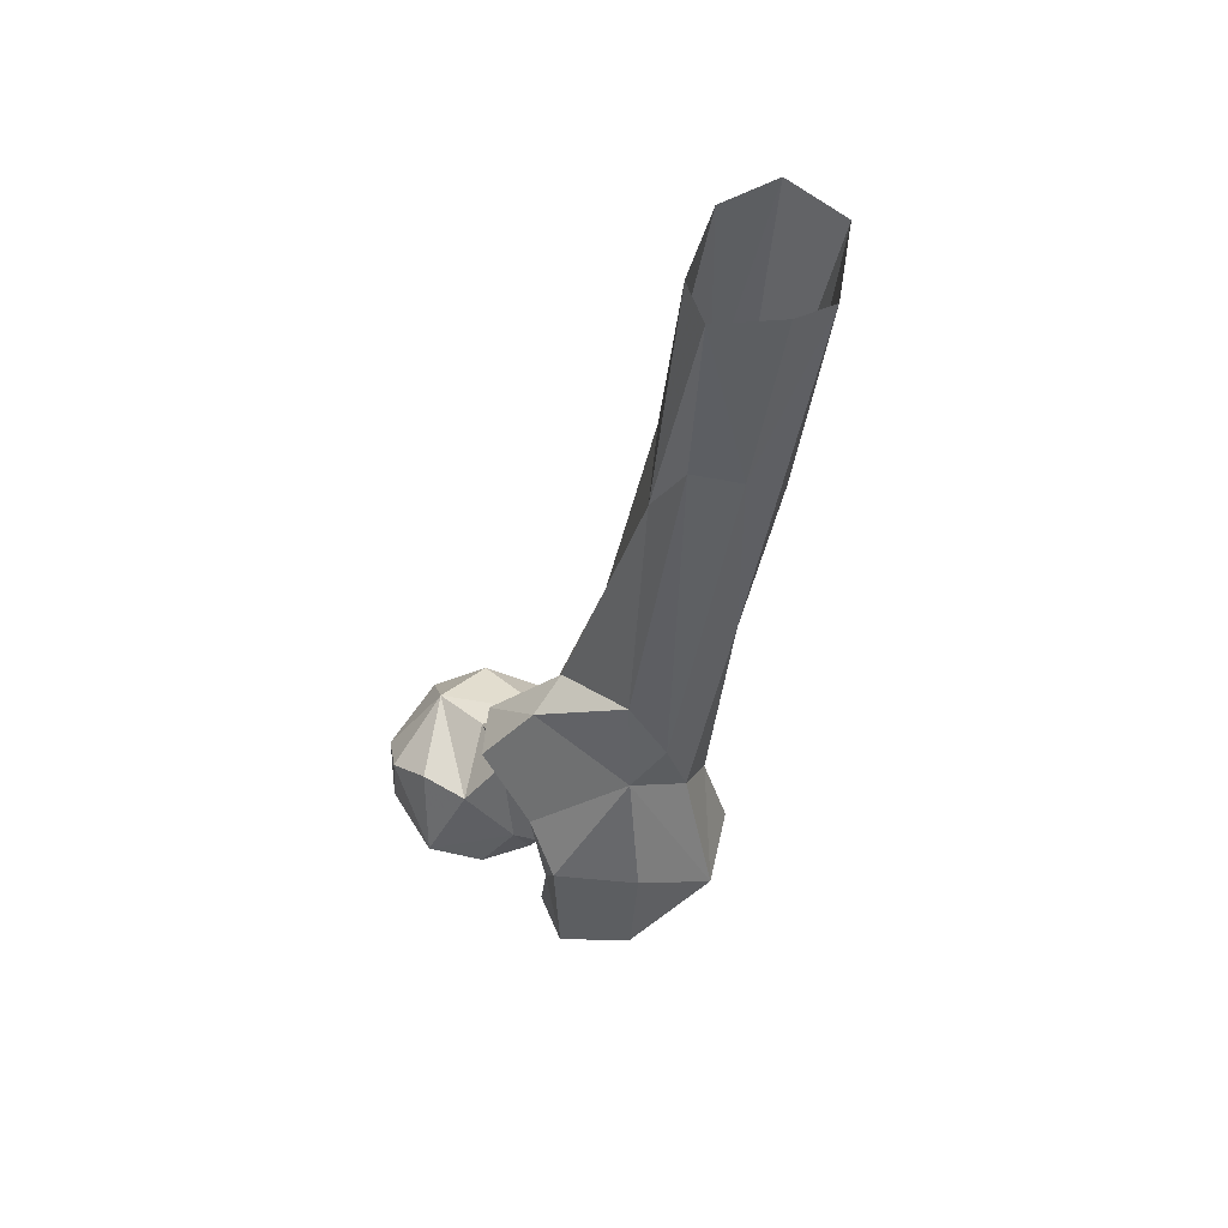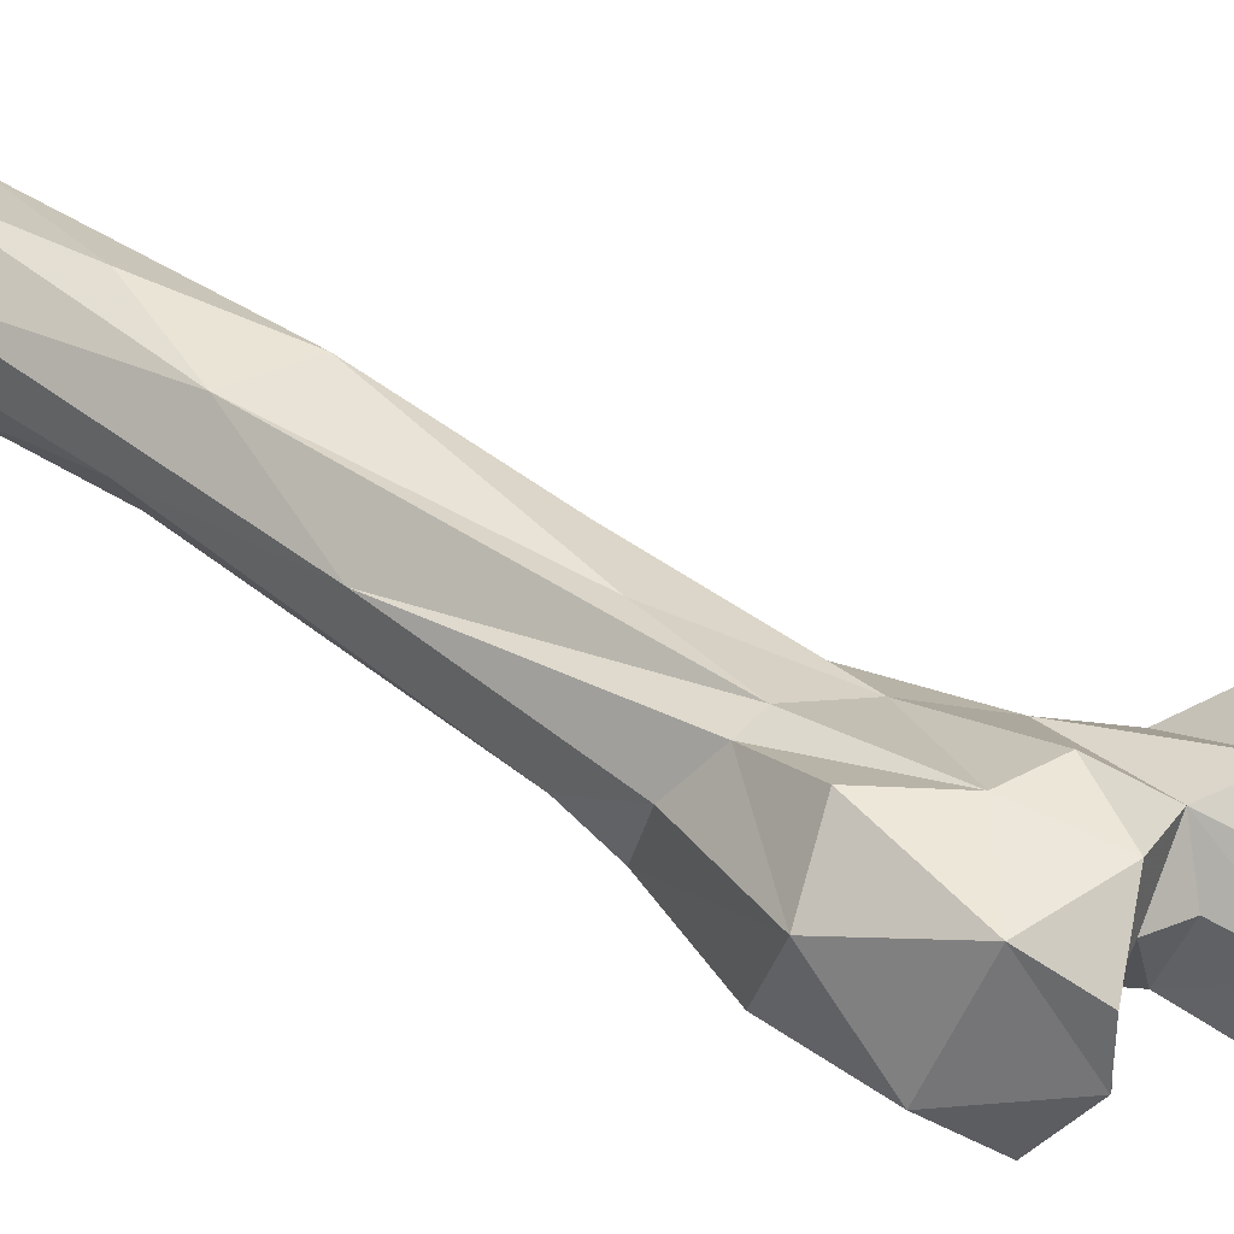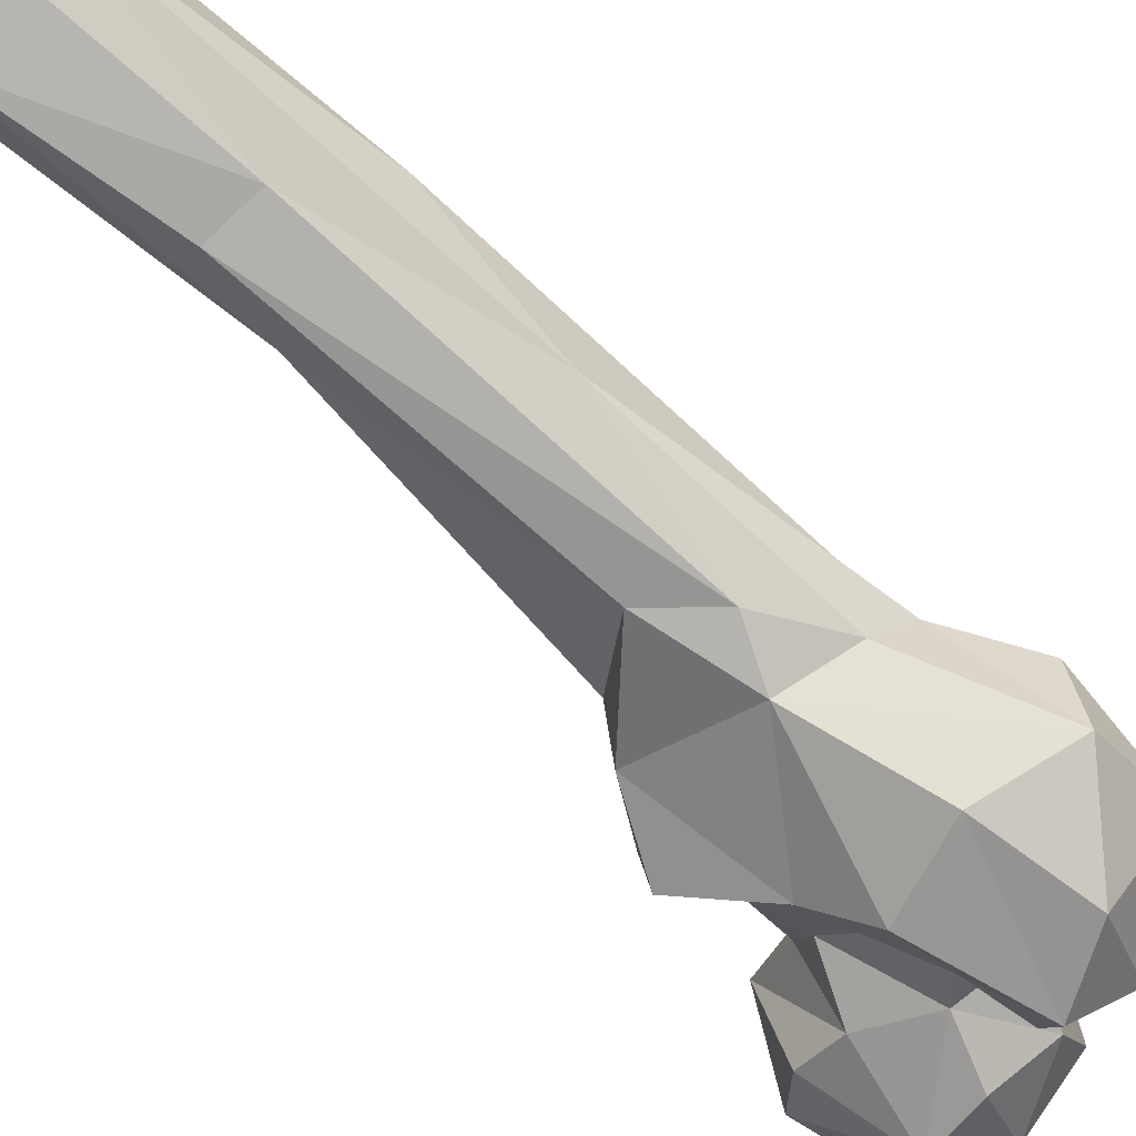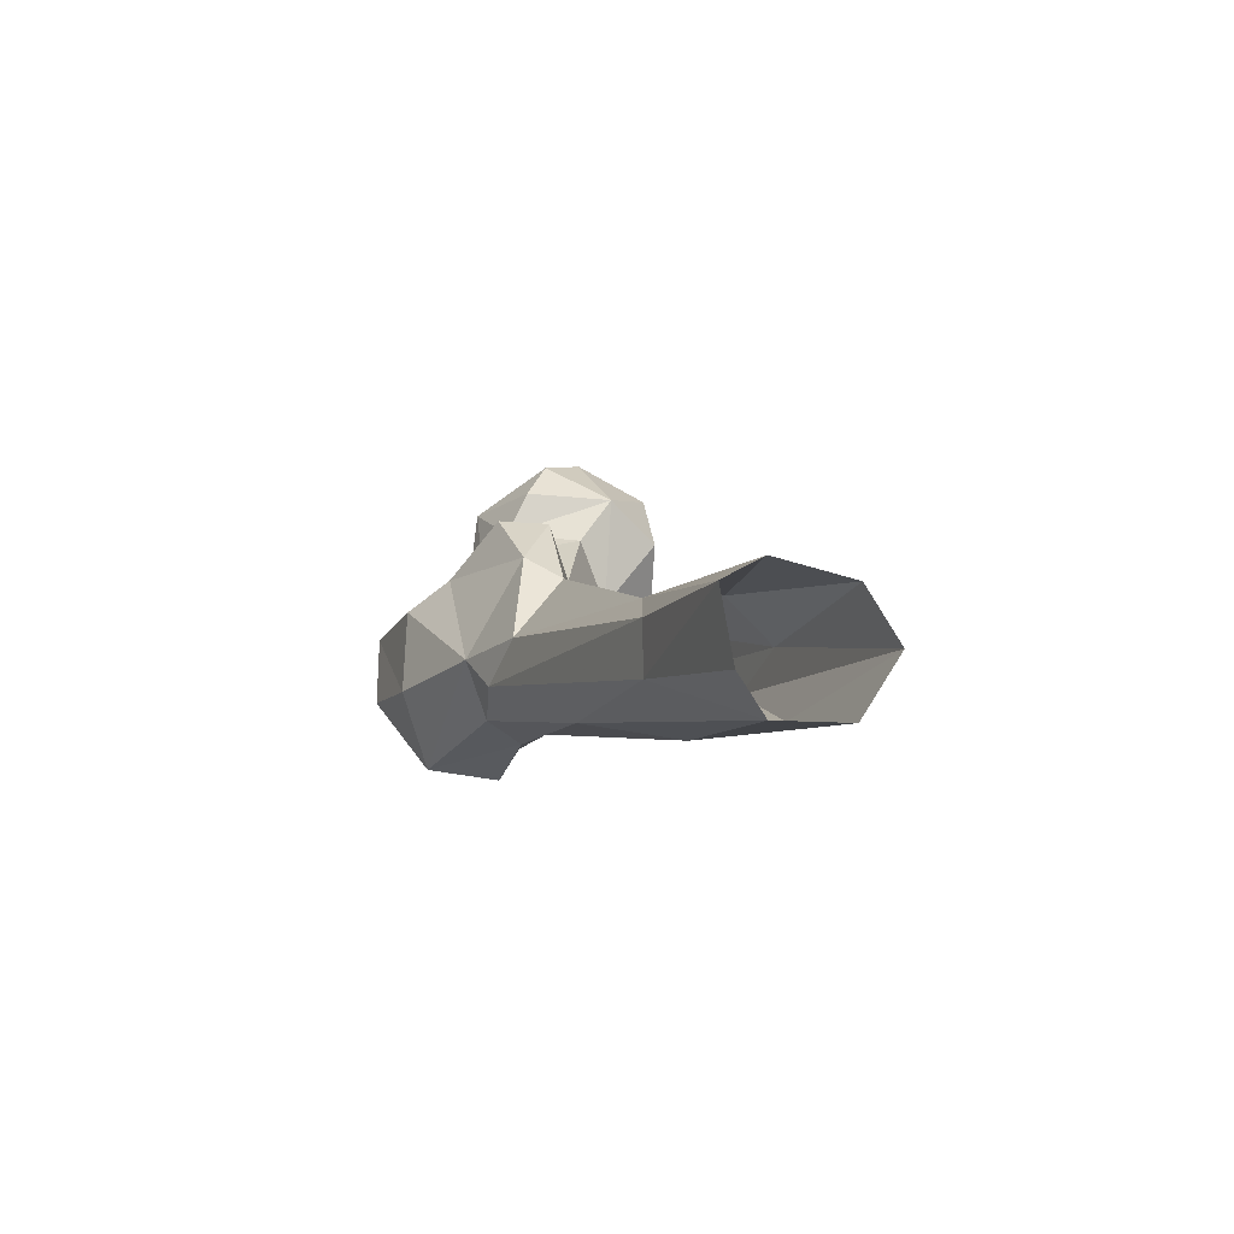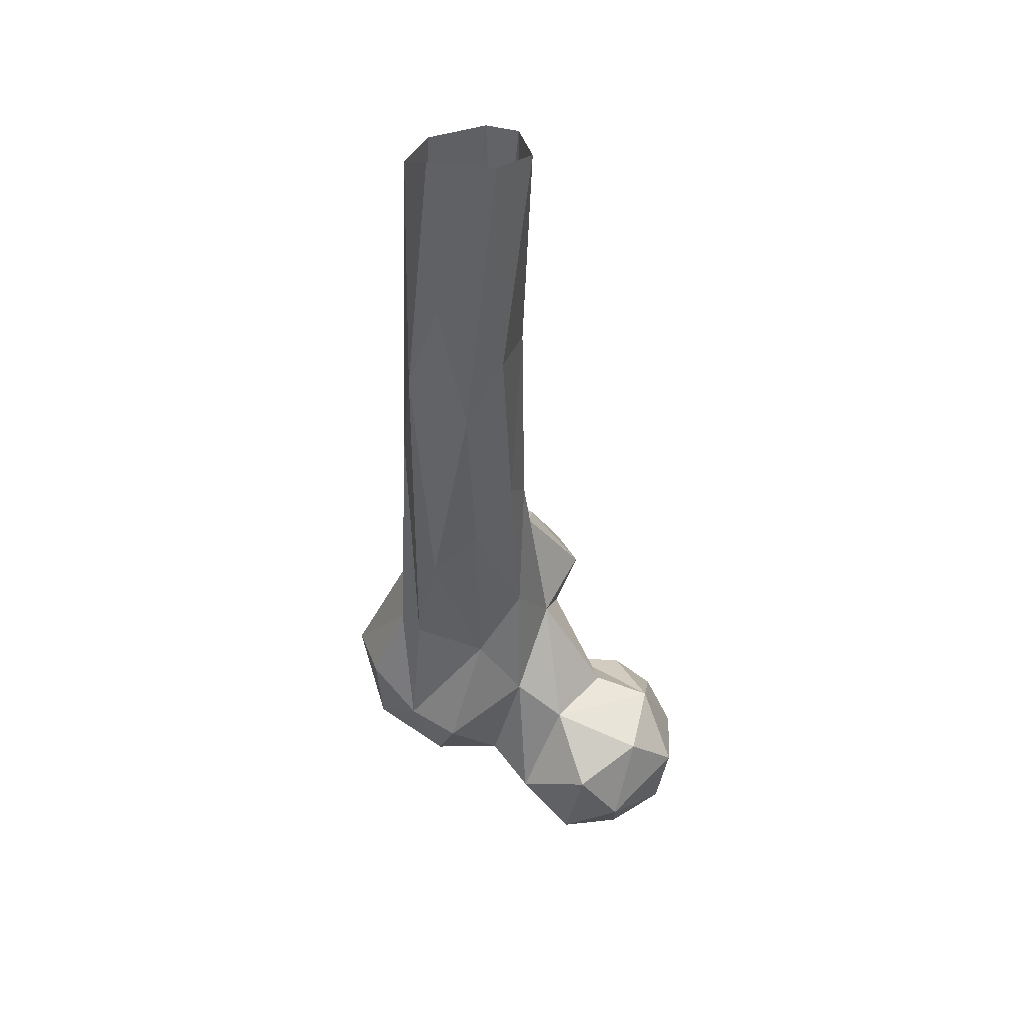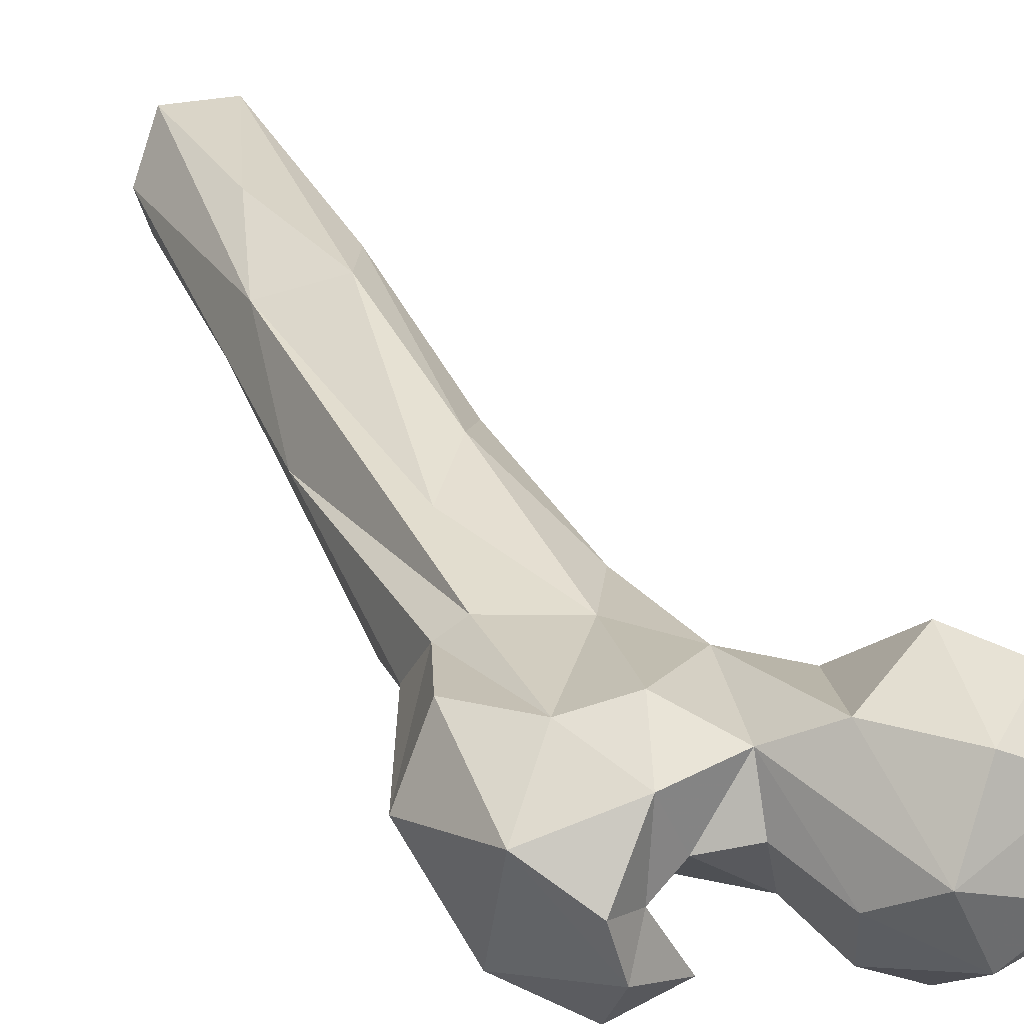
<metadata>
{"format":"obj","ext":"obj","renderer":"f3d","projection":"perspective","resolution":1024,"background":"white","views":[{"elev":70.3,"azim":33.0,"up":"+Z"},{"elev":6.6,"azim":124.0,"up":"+Y"},{"elev":-38.6,"azim":50.0,"up":"+Y"},{"elev":78.9,"azim":117.8,"up":"+Z"},{"elev":24.9,"azim":-177.2,"up":"+Z"},{"elev":11.5,"azim":153.5,"up":"+Y"}]}
</metadata>
<code>
v 284.7 139.2 766.2
v 294.3 129.7 771.6
v 304.1 143.5 766.6
v 284.3 155.3 766.4
v 297.7 160.5 767.7
v 272.4 151.1 772.6
v 275.1 130.6 780.5
v 309.3 162.4 782.3
v 284.1 167.7 777.3
v 291.9 122.3 789
v 310.1 138.1 778.3
v 304.1 127 788.5
v 293.3 171.9 788.7
v 269.1 138.9 790.3
v 318.1 157.4 791.3
v 269.4 157.4 788.9
v 316.6 145 790.1
v 309.1 134.2 799.9
v 279.6 165.8 797.6
v 275.2 133 799.2
v 340.9 138.9 787.7
v 332.5 137.9 793
v 335.9 128.4 791.1
v 333.8 154.2 788.6
v 326.3 143.7 793
v 350.5 147 796.2
v 322.5 125.7 797.6
v 340.3 160.9 804
v 329.2 164.4 799.3
v 300 162.8 805.1
v 332.8 118.6 804
v 295.7 133.9 806.7
v 284.4 133.2 806.2
v 347 126.4 809.8
v 322.4 136.4 811.1
v 276.4 152 806.3
v 310.9 164.7 814.9
v 322.9 127.8 812.6
v 356 146 819.2
v 289.6 150.6 810.3
v 321.3 167.1 827.6
v 300.6 143.2 816.8
v 350.3 161.7 817.6
v 301.6 142.8 830.4
v 316.8 131.8 836.2
v 326.9 125.7 829.4
v 344 134.1 832.2
v 304 155.5 834.1
v 337.5 167.7 833.4
v 342.3 164 835.4
v 310.7 169.6 844.4
v 342.3 155.8 845.6
v 301.4 136.7 846.9
v 333.6 146.5 855.1
v 296.3 146.9 844.9
v 308.8 157.7 861.7
v 332 177.9 856.5
v 337.5 154.8 863.5
v 320.8 185.6 869.2
v 308.3 147.4 859.1
v 309.4 174.3 878
v 339.2 177.5 891.7
v 312.1 184.6 882.1
v 327.2 155.7 873.8
v 335.2 199.9 915.9
v 321.5 204.4 907.8
v 315.8 179.8 921.2
v 312.9 206.4 923.3
v 309.1 193.6 925.7
v 327.1 214.7 938.6
v 331.8 188.2 935.5
v 322.1 183 938.1
v 333.8 212.1 971.5
v 309.7 199.4 975.3
v 306 215.4 974.1
v 313 226.7 974.2
v 329.3 203.5 974.6
v 327.8 225.5 974.8
v 317.3 194.2 975.2
f 67 72 79
f 65 78 73
f 67 74 69
f 68 69 75
f 66 68 76
f 62 65 73
f 58 72 64
f 61 69 63
f 57 66 65
f 62 73 71
f 56 64 67
f 49 65 62
f 57 59 66
f 54 58 64
f 49 57 65
f 56 60 64
f 49 62 50
f 51 63 59
f 55 60 56
f 70 76 78
f 53 60 55
f 41 51 59
f 56 67 61
f 52 58 54
f 44 53 55
f 54 64 60
f 41 59 57
f 26 43 39
f 39 52 54
f 1 7 6
f 46 47 54
f 69 74 75
f 59 68 66
f 44 45 53
f 28 49 50
f 59 63 68
f 22 35 25
f 39 50 52
f 31 47 46
f 21 24 26
f 28 41 49
f 48 61 51
f 40 42 44
f 28 50 43
f 3 15 11
f 40 44 48
f 35 44 42
f 32 36 33
f 29 37 41
f 64 72 67
f 35 38 45
f 71 73 77
f 31 34 47
f 31 46 38
f 63 69 68
f 22 27 38
f 28 29 41
f 26 28 43
f 18 42 32
f 45 54 60
f 26 39 34
f 35 45 44
f 27 31 38
f 41 57 49
f 18 25 35
f 52 62 58
f 22 38 35
f 13 19 30
f 19 36 30
f 14 20 36
f 65 66 70
f 10 32 33
f 23 26 34
f 23 34 31
f 45 60 53
f 8 13 30
f 37 48 51
f 7 20 14
f 8 37 15
f 3 8 15
f 32 40 36
f 11 18 12
f 21 26 23
f 66 76 70
f 34 39 47
f 10 33 20
f 22 23 27
f 17 25 18
f 15 29 24
f 16 36 19
f 32 42 40
f 10 12 18
f 71 79 72
f 39 54 47
f 3 5 8
f 48 55 56
f 23 31 27
f 14 36 16
f 11 17 18
f 5 13 8
f 10 18 32
f 5 9 13
f 24 29 28
f 51 61 63
f 22 25 24
f 15 25 17
f 67 79 74
f 30 36 40
f 30 40 48
f 44 55 48
f 15 37 29
f 45 46 54
f 65 70 78
f 61 67 69
f 30 48 37
f 21 23 22
f 21 22 24
f 2 10 7
f 58 71 72
f 48 56 61
f 37 51 41
f 1 6 4
f 2 11 12
f 6 16 9
f 24 28 26
f 1 3 2
f 1 4 3
f 8 30 37
f 11 15 17
f 2 12 10
f 39 43 50
f 15 24 25
f 68 75 76
f 58 62 71
f 38 46 45
f 18 35 42
f 4 9 5
f 6 14 16
f 6 7 14
f 50 62 52
f 1 2 7
f 71 77 79
f 9 16 19
f 7 10 20
f 2 3 11
f 4 6 9
f 20 33 36
f 9 19 13
f 3 4 5

</code>
